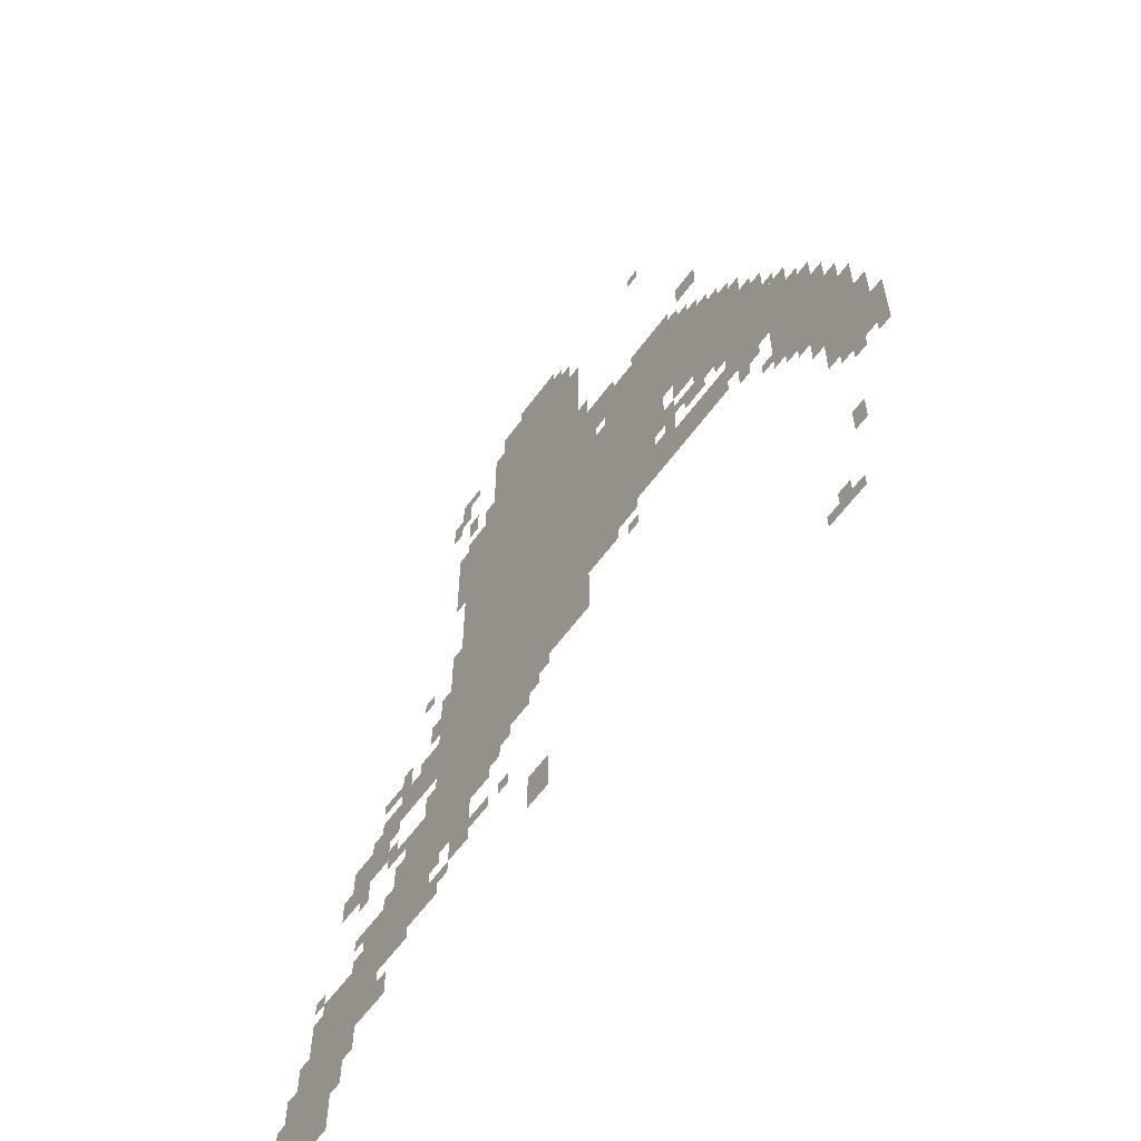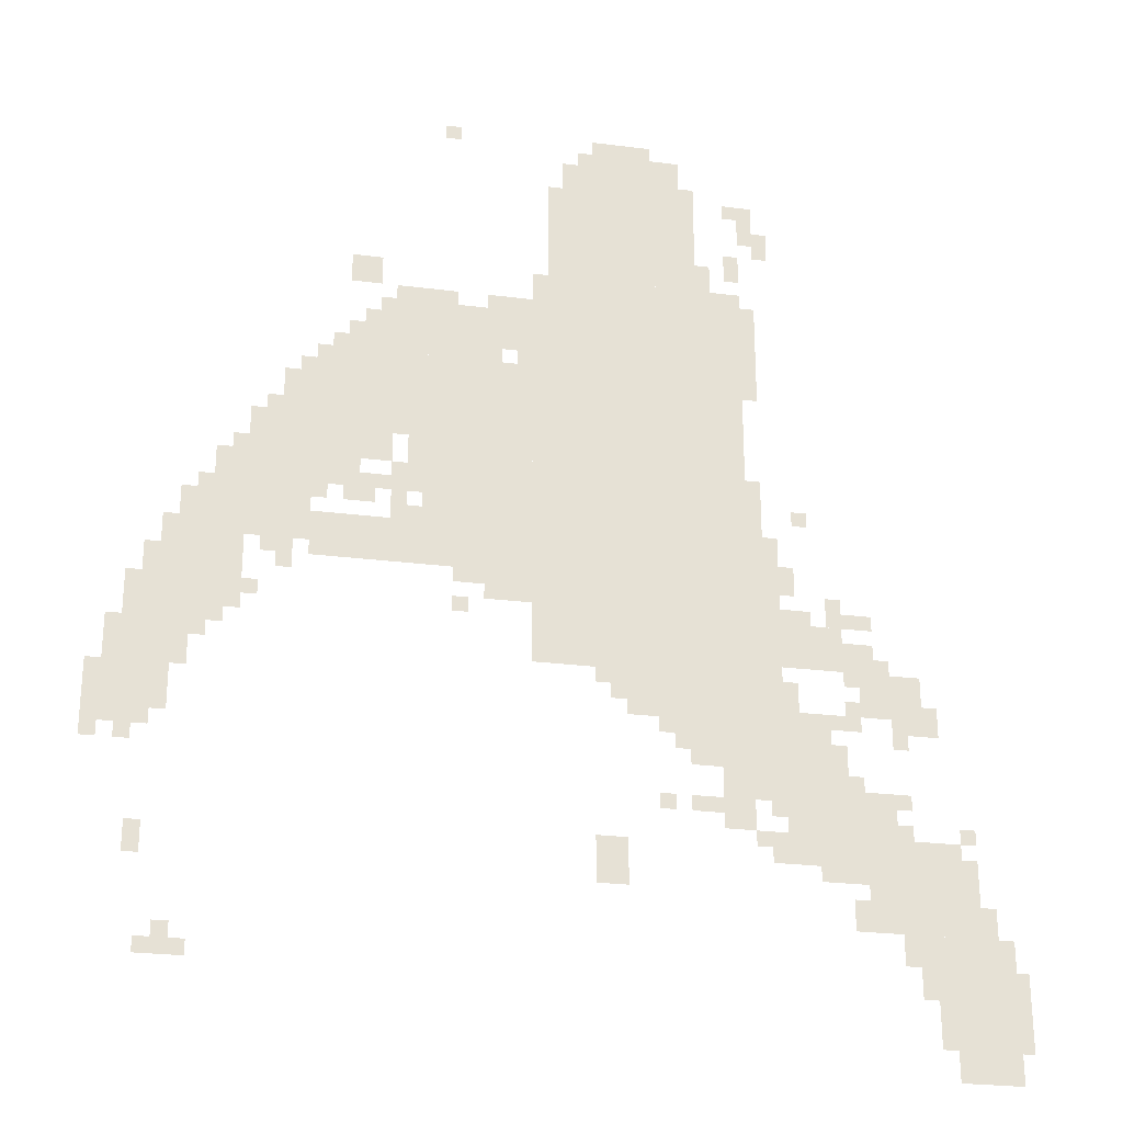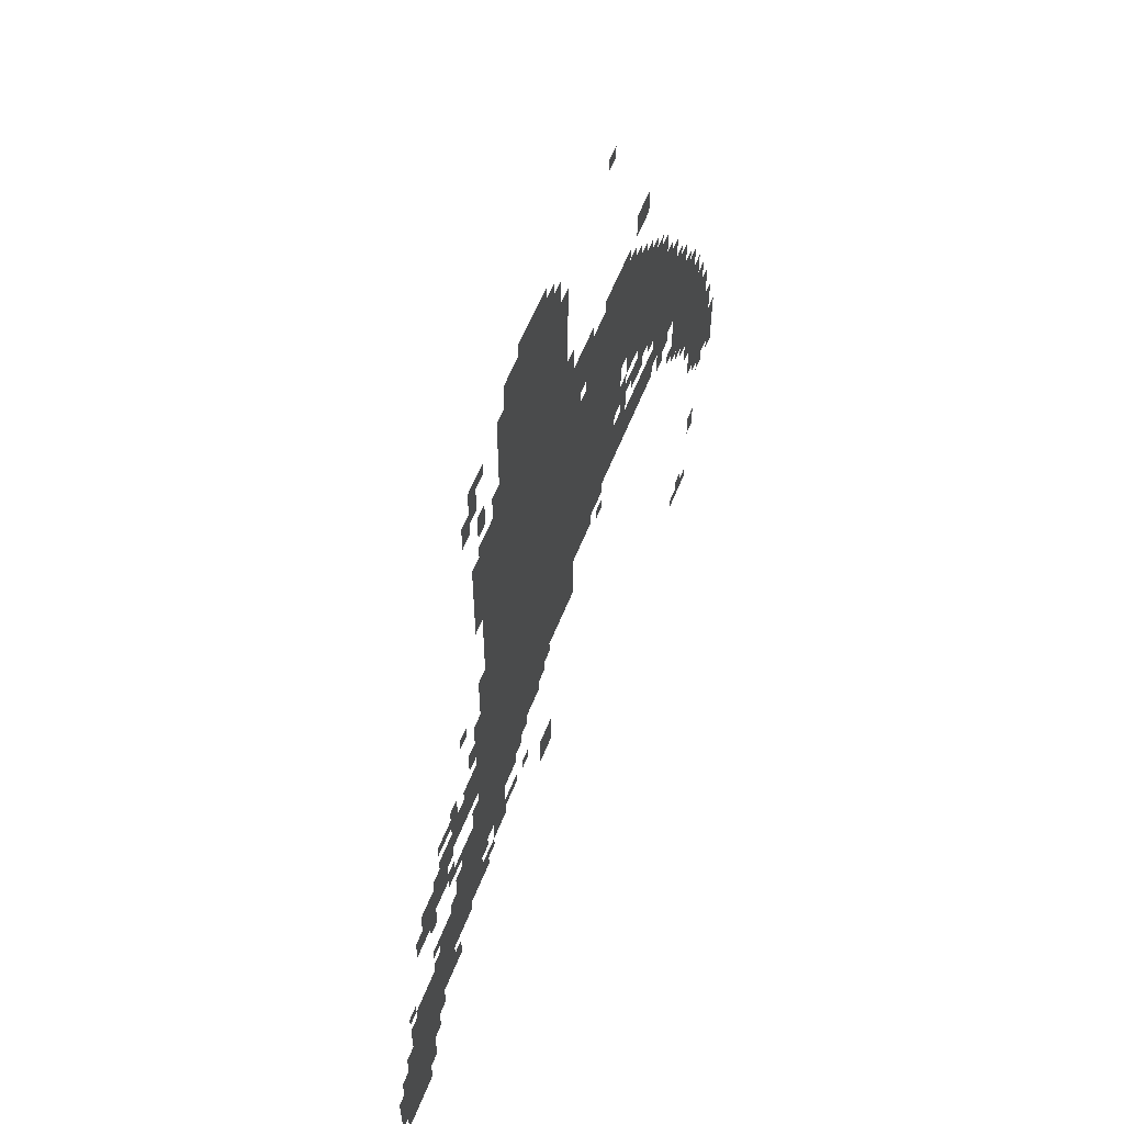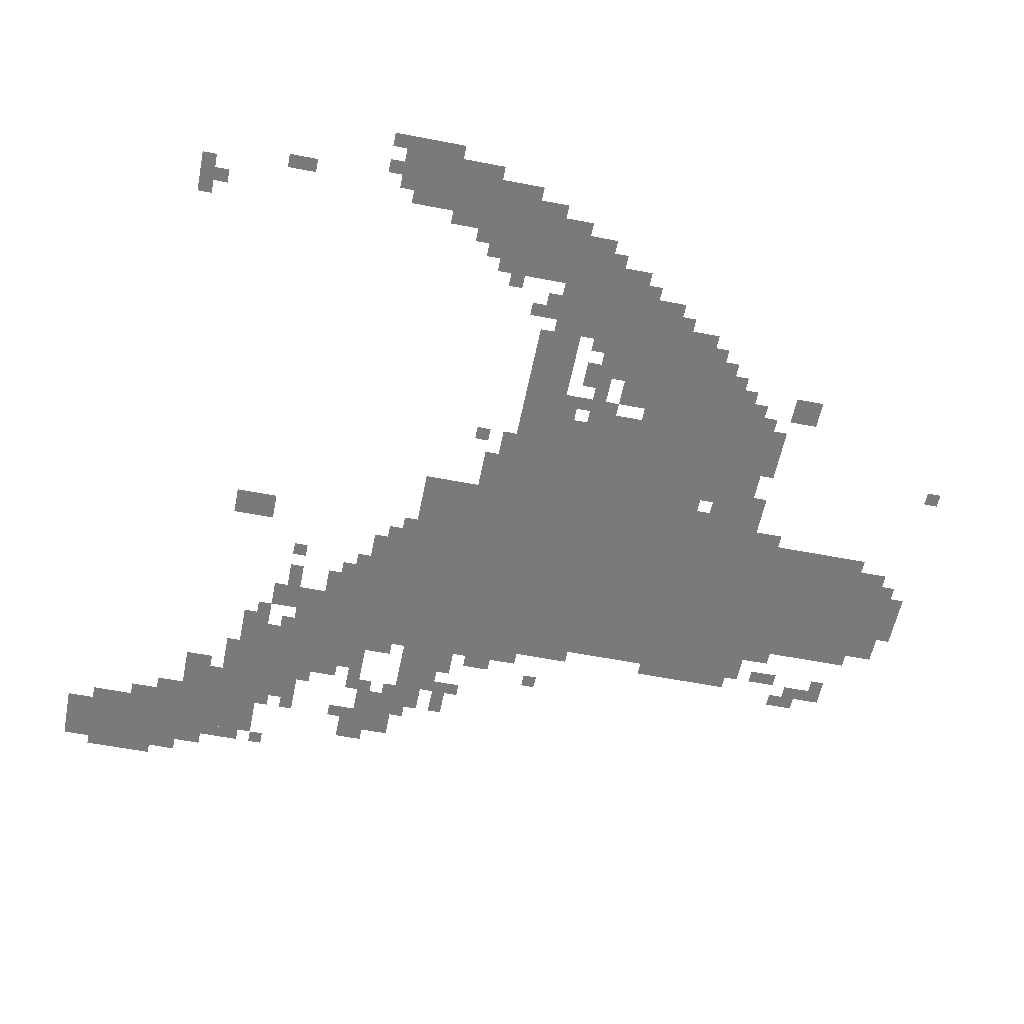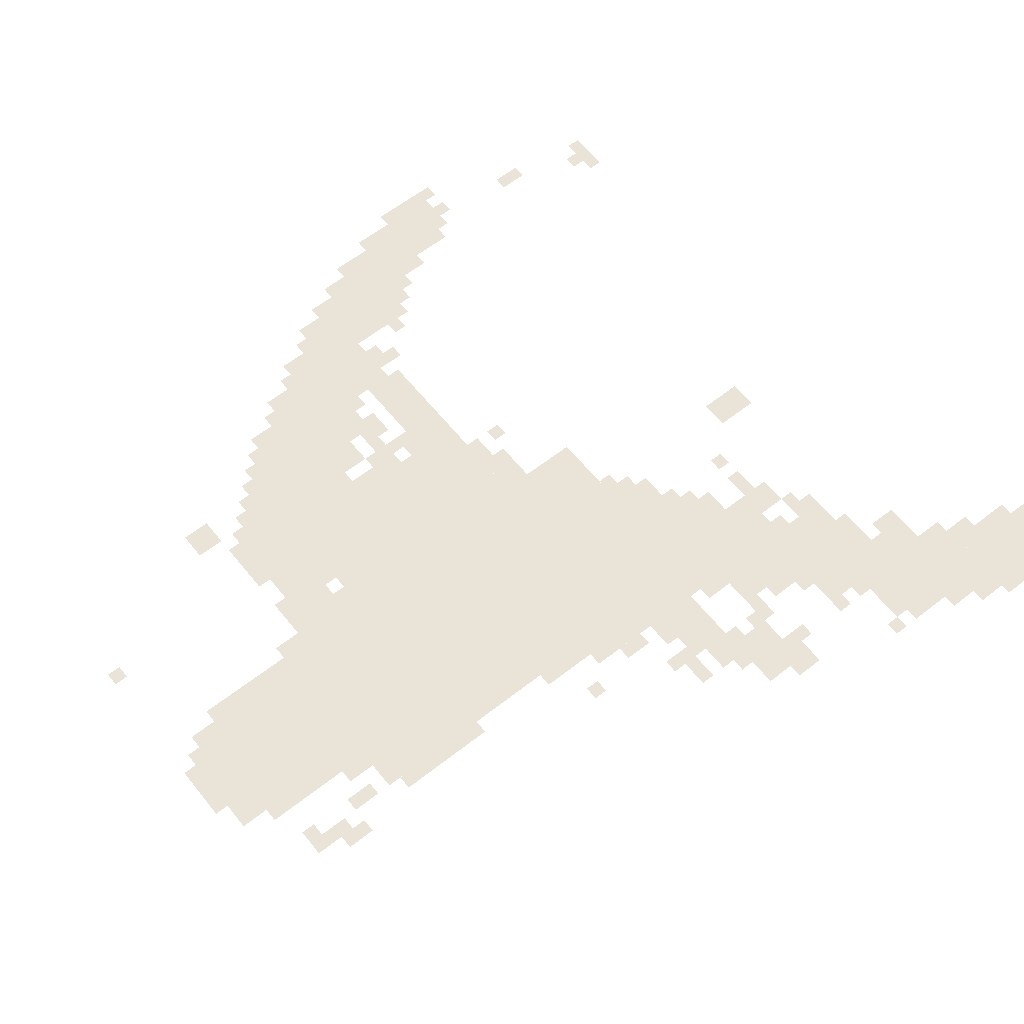
<metadata>
{"format":"obj","ext":"obj","renderer":"f3d","projection":"perspective","resolution":1024,"background":"white","views":[{"elev":-60.6,"azim":54.0,"up":"+Y"},{"elev":-26.0,"azim":168.6,"up":"+Y"},{"elev":60.0,"azim":-68.3,"up":"+Y"},{"elev":-58.1,"azim":78.7,"up":"+Z"},{"elev":60.9,"azim":-128.6,"up":"+Z"}]}
</metadata>
<code>
g yuanchou_2_rw-mesh
v -864 799 0
v -864 1247 0
v -1312 1247 0
v -1312 799 0
v -864 1247 0
v -864 1695 0
v -1312 1695 0
v -1312 1247 0
v -640 991 0
v -640 1471 0
v -864 1471 0
v -864 991 0
v -928 1695 0
v -928 1983 0
v -1184 1983 0
v -1184 1695 0
v -1184 607 0
v -1184 799 0
v -1408 799 0
v -1408 607 0
v -416 1279 0
v -416 1471 0
v -640 1471 0
v -640 1279 0
v -1696 0 0
v -1696 287 0
v -1824 287 0
v -1824 0 0
v -1536 287 0
v -1536 479 0
v -1728 479 0
v -1728 287 0
v -288 1023 0
v -288 1311 0
v -416 1311 0
v -416 1023 0
v -160 863 0
v -160 1119 0
v -288 1119 0
v -288 863 0
v -544 1471 0
v -544 1599 0
v -800 1599 0
v -800 1471 0
v -1376 415 0
v -1376 607 0
v -1536 607 0
v -1536 415 0
v -416 991 0
v -416 1087 0
v -640 1087 0
v -640 991 0
v -64 767 0
v -64 927 0
v -160 927 0
v -160 767 0
v -1536 735 0
v -1536 831 0
v -1664 831 0
v -1664 735 0
v -1376 831 0
v -1376 927 0
v -1504 927 0
v -1504 831 0
v -64 639 0
v -64 767 0
v -160 767 0
v -160 639 0
v -1056 703 0
v -1056 799 0
v -1184 799 0
v -1184 703 0
v -1312 959 0
v -1312 1119 0
v -1376 1119 0
v -1376 959 0
v -1312 799 0
v -1312 959 0
v -1376 959 0
v -1376 799 0
v 0 607 0
v 0 735 0
v -64 735 0
v -64 607 0
v -800 1503 0
v -800 1631 0
v -864 1631 0
v -864 1503 0
v -1408 607 0
v -1408 735 0
v -1472 735 0
v -1472 607 0
v -1632 159 0
v -1632 287 0
v -1696 287 0
v -1696 159 0
v -1248 479 0
v -1248 607 0
v -1312 607 0
v -1312 479 0
v -992 1983 0
v -992 2047 0
v -1120 2047 0
v -1120 1983 0
v -768 927 0
v -768 991 0
v -864 991 0
v -864 927 0
v -352 1311 0
v -352 1407 0
v -416 1407 0
v -416 1311 0
v -224 1119 0
v -224 1215 0
v -288 1215 0
v -288 1119 0
v -416 1215 0
v -416 1279 0
v -512 1279 0
v -512 1215 0
v -1536 479 0
v -1536 575 0
v -1600 575 0
v -1600 479 0
v -992 351 0
v -992 447 0
v -1056 447 0
v -1056 351 0
v -480 1471 0
v -480 1535 0
v -544 1535 0
v -544 1471 0
v -480 1631 0
v -480 1695 0
v -544 1695 0
v -544 1631 0
v -416 1151 0
v -416 1183 0
v -544 1183 0
v -544 1151 0
v -1184 1695 0
v -1184 1823 0
v -1216 1823 0
v -1216 1695 0
v -1184 1823 0
v -1184 1951 0
v -1216 1951 0
v -1216 1823 0
v -512 1215 0
v -512 1279 0
v -576 1279 0
v -576 1215 0
v -896 1791 0
v -896 1919 0
v -928 1919 0
v -928 1791 0
v -1504 831 0
v -1504 895 0
v -1568 895 0
v -1568 831 0
v -1312 1535 0
v -1312 1663 0
v -1344 1663 0
v -1344 1535 0
v -1312 543 0
v -1312 607 0
v -1376 607 0
v -1376 543 0
v -1824 127 0
v -1824 223 0
v -1849 223 0
v -1849 127 0
v -1312 1439 0
v -1312 1535 0
v -1344 1535 0
v -1344 1439 0
v -544 1151 0
v -544 1183 0
v -640 1183 0
v -640 1151 0
v -1728 351 0
v -1728 447 0
v -1760 447 0
v -1760 351 0
v -896 1695 0
v -896 1791 0
v -928 1791 0
v -928 1695 0
v -1376 991 0
v -1376 1055 0
v -1408 1055 0
v -1408 991 0
v -96 927 0
v -96 991 0
v -128 991 0
v -128 927 0
v -320 991 0
v -320 1023 0
v -384 1023 0
v -384 991 0
v -1376 927 0
v -1376 959 0
v -1440 959 0
v -1440 927 0
v -704 959 0
v -704 991 0
v -768 991 0
v -768 959 0
v -576 1087 0
v -576 1151 0
v -608 1151 0
v -608 1087 0
v -1344 1791 0
v -1344 1855 0
v -1376 1855 0
v -1376 1791 0
v -1120 1983 0
v -1120 2015 0
v -1184 2015 0
v -1184 1983 0
v -1664 95 0
v -1664 159 0
v -1696 159 0
v -1696 95 0
v -480 1119 0
v -480 1151 0
v -544 1151 0
v -544 1119 0
v -1216 1695 0
v -1216 1759 0
v -1248 1759 0
v -1248 1695 0
v -1280 1727 0
v -1280 1791 0
v -1312 1791 0
v -1312 1727 0
v -1312 447 0
v -1312 479 0
v -1376 479 0
v -1376 447 0
v -1184 511 0
v -1184 543 0
v -1248 543 0
v -1248 511 0
v -64 575 0
v -64 639 0
v -96 639 0
v -96 575 0
v -1760 287 0
v -1760 351 0
v -1792 351 0
v -1792 287 0
v -1504 287 0
v -1504 351 0
v -1536 351 0
v -1536 287 0
v -96 351 0
v -96 415 0
v -128 415 0
v -128 351 0
v -1600 223 0
v -1600 287 0
v -1632 287 0
v -1632 223 0
v -992 767 0
v -992 799 0
v -1056 799 0
v -1056 767 0
v -192 799 0
v -192 863 0
v -224 863 0
v -224 799 0
v -1472 607 0
v -1472 671 0
v -1504 671 0
v -1504 607 0
v -1120 671 0
v -1120 703 0
v -1184 703 0
v -1184 671 0
v -1504 703 0
v -1504 767 0
v -1536 767 0
v -1536 703 0
v -128 159 0
v -128 191 0
v -192 191 0
v -192 159 0
v -160 799 0
v -160 863 0
v -192 863 0
v -192 799 0
v -128 927 0
v -128 991 0
v -160 991 0
v -160 927 0
v -160 735 0
v -160 799 0
v -192 799 0
v -192 735 0
v -608 1215 0
v -608 1279 0
v -640 1279 0
v -640 1215 0
v -1312 1855 0
v -1312 1919 0
v -1344 1919 0
v -1344 1855 0
v -1312 1119 0
v -1312 1183 0
v -1344 1183 0
v -1344 1119 0
v -1824 63 0
v -1824 127 0
v -1849 127 0
v -1849 63 0
v -1728 287 0
v -1728 351 0
v -1760 351 0
v -1760 287 0
v -576 1599 0
v -576 1631 0
v -640 1631 0
v -640 1599 0
v -1312 1183 0
v -1312 1247 0
v -1344 1247 0
v -1344 1183 0
v -640 1599 0
v -640 1631 0
v -704 1631 0
v -704 1599 0
v -416 1183 0
v -416 1215 0
v -480 1215 0
v -480 1183 0
v -1472 927 0
v -1472 959 0
v -1536 959 0
v -1536 927 0
v -1440 383 0
v -1440 415 0
v -1504 415 0
v -1504 383 0
v -32 767 0
v -32 831 0
v -64 831 0
v -64 767 0
v -1600 703 0
v -1600 735 0
v -1664 735 0
v -1664 703 0
v -128 991 0
v -128 1055 0
v -160 1055 0
v -160 991 0
v -1472 703 0
v -1472 735 0
v -1504 735 0
v -1504 703 0
v -352 959 0
v -352 991 0
v -384 991 0
v -384 959 0
v -1664 735 0
v -1664 767 0
v -1696 767 0
v -1696 735 0
v -608 1087 0
v -608 1119 0
v -640 1119 0
v -640 1087 0
v -1472 959 0
v -1472 991 0
v -1504 991 0
v -1504 959 0
v -1504 799 0
v -1504 831 0
v -1536 831 0
v -1536 799 0
v -224 831 0
v -224 863 0
v -256 863 0
v -256 831 0
v -1568 831 0
v -1568 863 0
v -1600 863 0
v -1600 831 0
v -1024 735 0
v -1024 767 0
v -1056 767 0
v -1056 735 0
v -288 895 0
v -288 927 0
v -320 927 0
v -320 895 0
v -704 895 0
v -704 927 0
v -736 927 0
v -736 895 0
v -1344 511 0
v -1344 543 0
v -1376 543 0
v -1376 511 0
v -1600 479 0
v -1600 511 0
v -1632 511 0
v -1632 479 0
v -1120 511 0
v -1120 543 0
v -1152 543 0
v -1152 511 0
v -1600 543 0
v -1600 575 0
v -1632 575 0
v -1632 543 0
v -96 607 0
v -96 639 0
v -128 639 0
v -128 607 0
v -1728 479 0
v -1728 511 0
v -1760 511 0
v -1760 479 0
v -1152 639 0
v -1152 671 0
v -1184 671 0
v -1184 639 0
v -1600 671 0
v -1600 703 0
v -1632 703 0
v -1632 671 0
v 0 575 0
v 0 607 0
v -32 607 0
v -32 575 0
v -1344 415 0
v -1344 447 0
v -1376 447 0
v -1376 415 0
v -160 191 0
v -160 223 0
v -192 223 0
v -192 191 0
v -416 1119 0
v -416 1151 0
v -448 1151 0
v -448 1119 0
v -192 159 0
v -192 191 0
v -224 191 0
v -224 159 0
v -1504 383 0
v -1504 415 0
v -1536 415 0
v -1536 383 0
v -1664 63 0
v -1664 95 0
v -1696 95 0
v -1696 63 0
v -960 1983 0
v -960 2015 0
v -992 2015 0
v -992 1983 0
v -672 2015 0
v -672 2047 0
v -704 2047 0
v -704 2015 0
v -1664 703 0
v -1664 735 0
v -1696 735 0
v -1696 703 0
v -608 1183 0
v -608 1215 0
v -640 1215 0
v -640 1183 0
v -1312 1823 0
v -1312 1855 0
v -1344 1855 0
v -1344 1823 0
v -480 1183 0
v -480 1215 0
v -512 1215 0
v -512 1183 0
v -32 735 0
v -32 767 0
v -64 767 0
v -64 735 0
v -1536 927 0
v -1536 959 0
v -1568 959 0
v -1568 927 0
v -256 1215 0
v -256 1247 0
v -288 1247 0
v -288 1215 0
v -320 1311 0
v -320 1343 0
v -352 1343 0
v -352 1311 0
v -576 1183 0
v -576 1215 0
v -608 1215 0
v -608 1183 0
v -192 1119 0
v -192 1151 0
v -224 1151 0
v -224 1119 0
v -1408 1151 0
v -1408 1183 0
v -1440 1183 0
v -1440 1151 0
v -384 1407 0
v -384 1439 0
v -416 1439 0
v -416 1407 0
v -768 1599 0
v -768 1631 0
v -800 1631 0
v -800 1599 0
v -1280 1887 0
v -1280 1919 0
v -1312 1919 0
v -1312 1887 0
v -512 1535 0
v -512 1567 0
v -544 1567 0
v -544 1535 0
v -832 1471 0
v -832 1503 0
v -864 1503 0
v -864 1471 0
v -448 1471 0
v -448 1503 0
v -480 1503 0
v -480 1471 0
g yuanchou_2_rw-mesh_0
f 3 2 1
f 1 4 3
f 7 6 5
f 5 8 7
f 11 10 9
f 9 12 11
f 15 14 13
f 13 16 15
f 19 18 17
f 17 20 19
f 23 22 21
f 21 24 23
f 27 26 25
f 25 28 27
f 31 30 29
f 29 32 31
f 35 34 33
f 33 36 35
f 39 38 37
f 37 40 39
f 43 42 41
f 41 44 43
f 47 46 45
f 45 48 47
f 51 50 49
f 49 52 51
f 55 54 53
f 53 56 55
f 59 58 57
f 57 60 59
f 63 62 61
f 61 64 63
f 67 66 65
f 65 68 67
f 71 70 69
f 69 72 71
f 75 74 73
f 73 76 75
f 79 78 77
f 77 80 79
f 83 82 81
f 81 84 83
f 87 86 85
f 85 88 87
f 91 90 89
f 89 92 91
f 95 94 93
f 93 96 95
f 99 98 97
f 97 100 99
f 103 102 101
f 101 104 103
f 107 106 105
f 105 108 107
f 111 110 109
f 109 112 111
f 115 114 113
f 113 116 115
f 119 118 117
f 117 120 119
f 123 122 121
f 121 124 123
f 127 126 125
f 125 128 127
f 131 130 129
f 129 132 131
f 135 134 133
f 133 136 135
f 139 138 137
f 137 140 139
f 143 142 141
f 141 144 143
f 147 146 145
f 145 148 147
f 151 150 149
f 149 152 151
f 155 154 153
f 153 156 155
f 159 158 157
f 157 160 159
f 163 162 161
f 161 164 163
f 167 166 165
f 165 168 167
f 171 170 169
f 169 172 171
f 175 174 173
f 173 176 175
f 179 178 177
f 177 180 179
f 183 182 181
f 181 184 183
f 187 186 185
f 185 188 187
f 191 190 189
f 189 192 191
f 195 194 193
f 193 196 195
f 199 198 197
f 197 200 199
f 203 202 201
f 201 204 203
f 207 206 205
f 205 208 207
f 211 210 209
f 209 212 211
f 215 214 213
f 213 216 215
f 219 218 217
f 217 220 219
f 223 222 221
f 221 224 223
f 227 226 225
f 225 228 227
f 231 230 229
f 229 232 231
f 235 234 233
f 233 236 235
f 239 238 237
f 237 240 239
f 243 242 241
f 241 244 243
f 247 246 245
f 245 248 247
f 251 250 249
f 249 252 251
f 255 254 253
f 253 256 255
f 259 258 257
f 257 260 259
f 263 262 261
f 261 264 263
f 267 266 265
f 265 268 267
f 271 270 269
f 269 272 271
f 275 274 273
f 273 276 275
f 279 278 277
f 277 280 279
f 283 282 281
f 281 284 283
f 287 286 285
f 285 288 287
f 291 290 289
f 289 292 291
f 295 294 293
f 293 296 295
f 299 298 297
f 297 300 299
f 303 302 301
f 301 304 303
f 307 306 305
f 305 308 307
f 311 310 309
f 309 312 311
f 315 314 313
f 313 316 315
f 319 318 317
f 317 320 319
f 323 322 321
f 321 324 323
f 327 326 325
f 325 328 327
f 331 330 329
f 329 332 331
f 335 334 333
f 333 336 335
f 339 338 337
f 337 340 339
f 343 342 341
f 341 344 343
f 347 346 345
f 345 348 347
f 351 350 349
f 349 352 351
f 355 354 353
f 353 356 355
f 359 358 357
f 357 360 359
f 363 362 361
f 361 364 363
f 367 366 365
f 365 368 367
f 371 370 369
f 369 372 371
f 375 374 373
f 373 376 375
f 379 378 377
f 377 380 379
f 383 382 381
f 381 384 383
f 387 386 385
f 385 388 387
f 391 390 389
f 389 392 391
f 395 394 393
f 393 396 395
f 399 398 397
f 397 400 399
f 403 402 401
f 401 404 403
f 407 406 405
f 405 408 407
f 411 410 409
f 409 412 411
f 415 414 413
f 413 416 415
f 419 418 417
f 417 420 419
f 423 422 421
f 421 424 423
f 427 426 425
f 425 428 427
f 431 430 429
f 429 432 431
f 435 434 433
f 433 436 435
f 439 438 437
f 437 440 439
f 443 442 441
f 441 444 443
f 447 446 445
f 445 448 447
f 451 450 449
f 449 452 451
f 455 454 453
f 453 456 455
f 459 458 457
f 457 460 459
f 463 462 461
f 461 464 463
f 467 466 465
f 465 468 467
f 471 470 469
f 469 472 471
f 475 474 473
f 473 476 475
f 479 478 477
f 477 480 479
f 483 482 481
f 481 484 483
f 487 486 485
f 485 488 487
f 491 490 489
f 489 492 491
f 495 494 493
f 493 496 495
f 499 498 497
f 497 500 499
f 503 502 501
f 501 504 503
f 507 506 505
f 505 508 507
f 511 510 509
f 509 512 511
f 515 514 513
f 513 516 515
f 519 518 517
f 517 520 519
f 523 522 521
f 521 524 523
f 527 526 525
f 525 528 527
f 531 530 529
f 529 532 531
f 535 534 533
f 533 536 535

</code>
